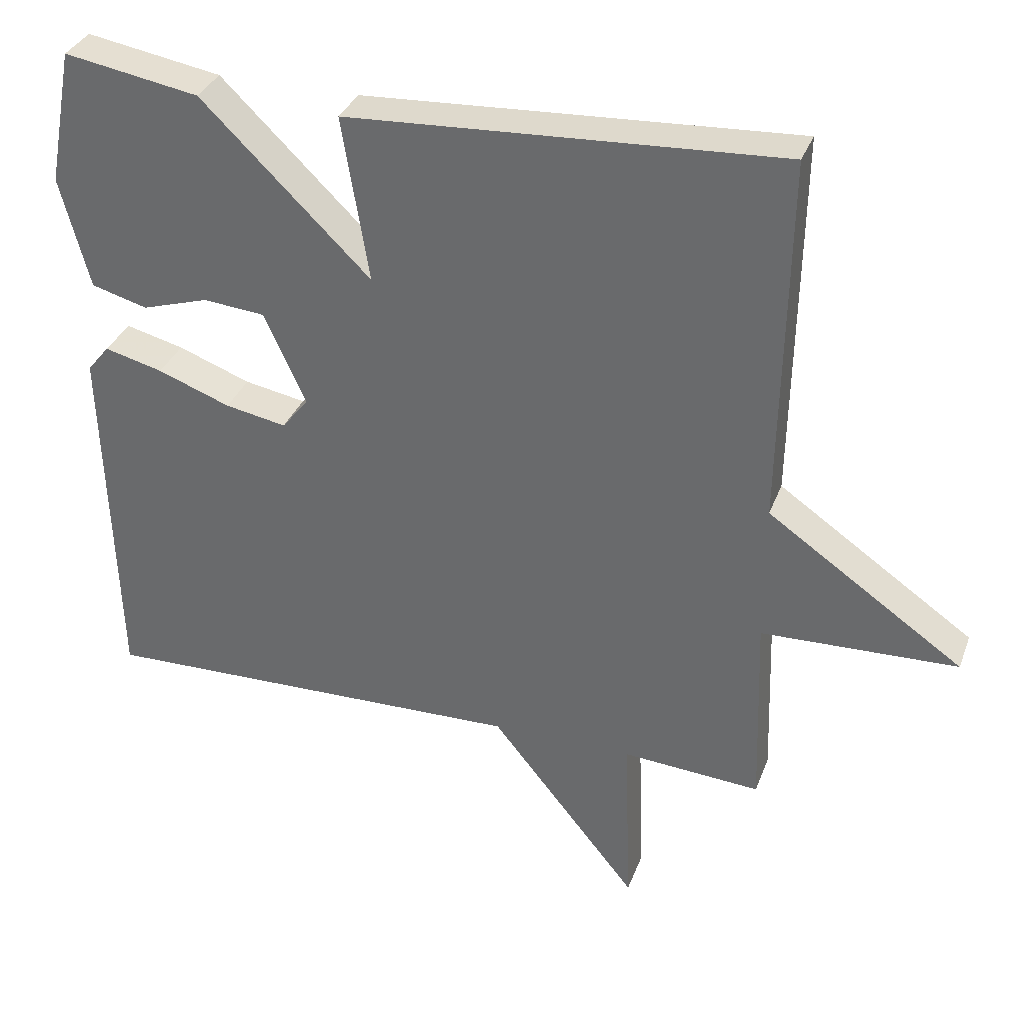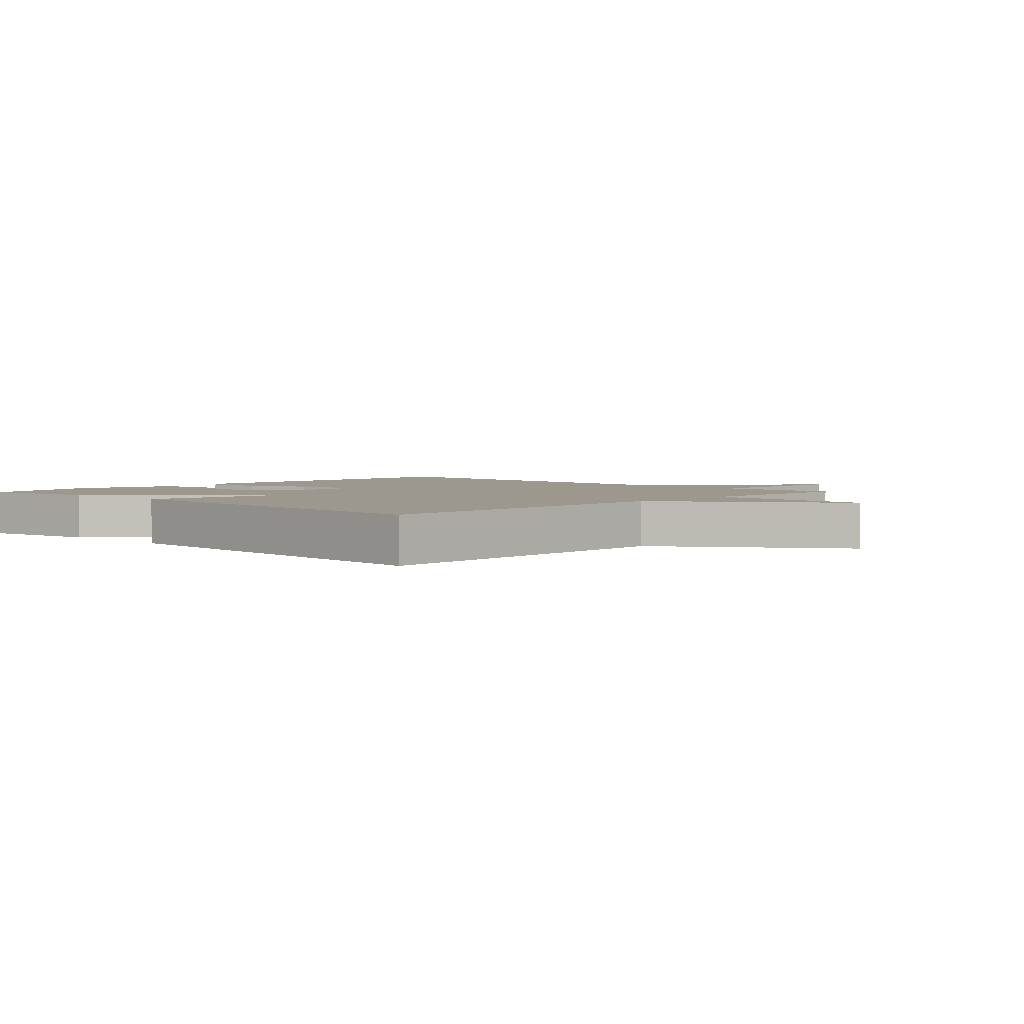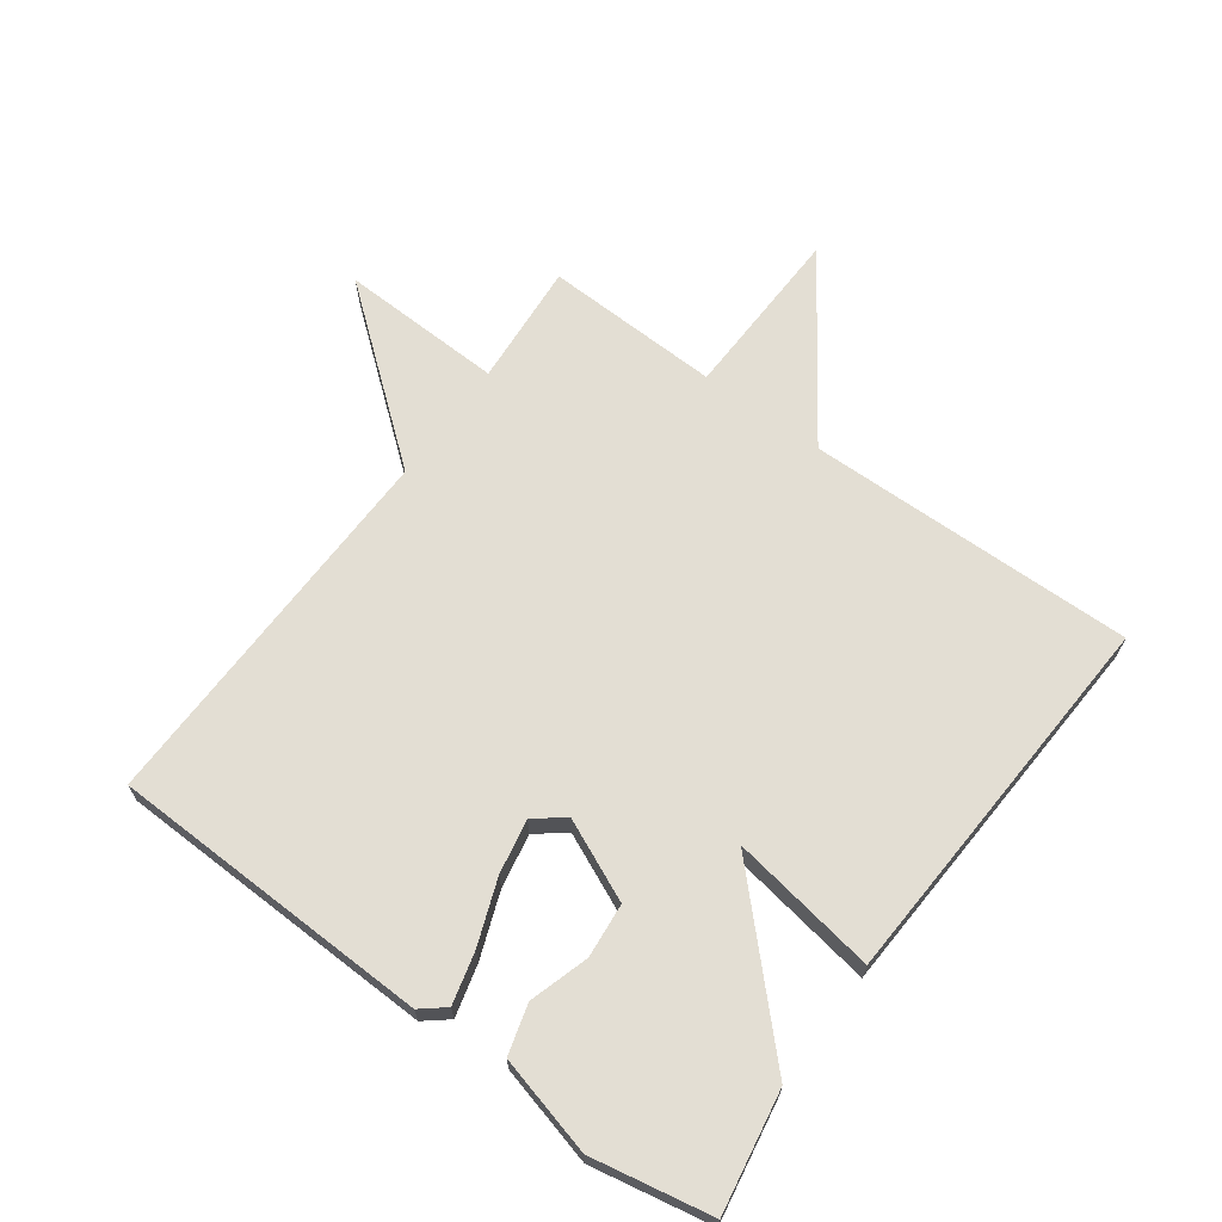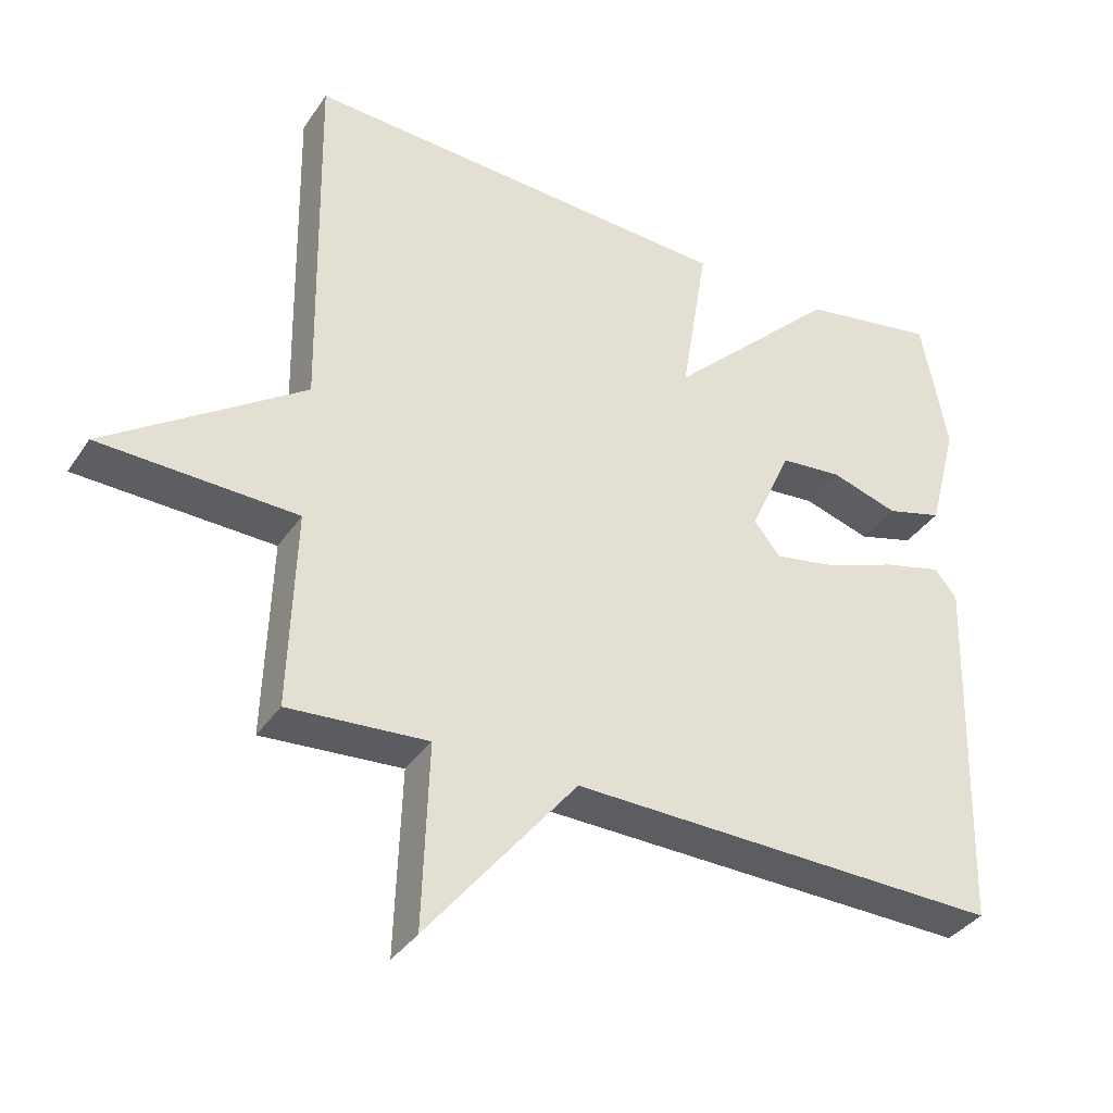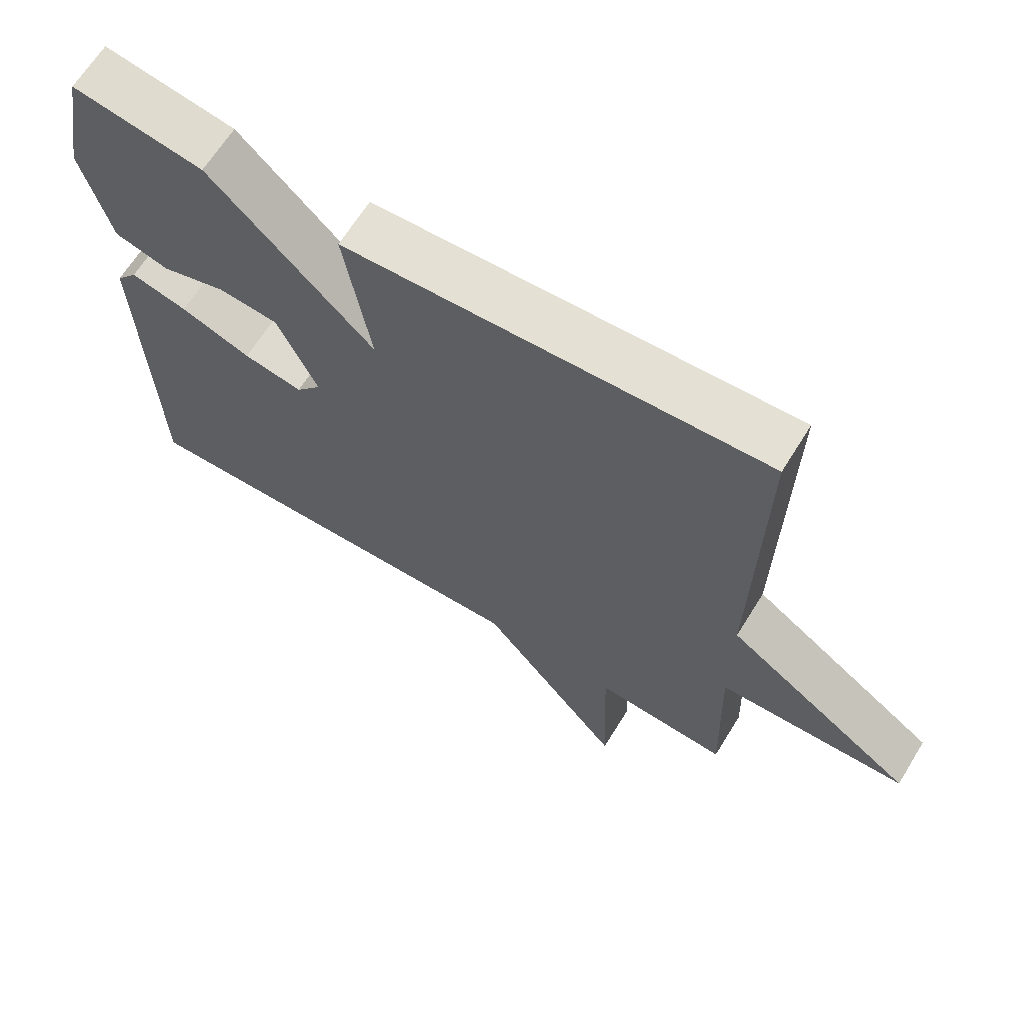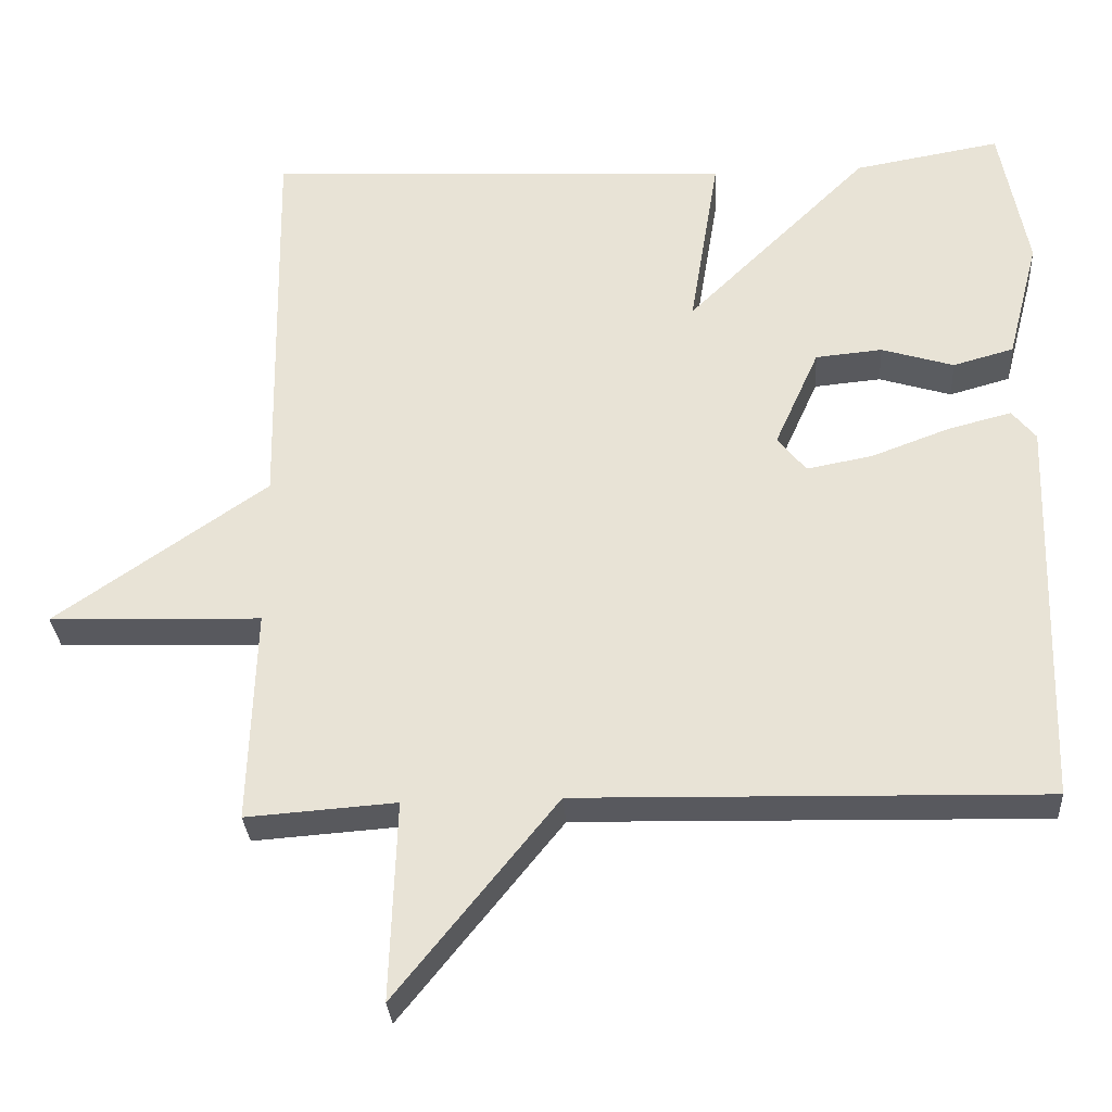
<metadata>
{"format":"obj","ext":"obj","renderer":"f3d","projection":"perspective","resolution":1024,"background":"white","views":[{"elev":33.8,"azim":18.8,"up":"+Z"},{"elev":3.1,"azim":43.9,"up":"+Y"},{"elev":67.3,"azim":-53.9,"up":"+Y"},{"elev":-36.4,"azim":150.3,"up":"+Z"},{"elev":65.6,"azim":31.7,"up":"+Z"},{"elev":-30.4,"azim":-176.2,"up":"+Z"}]}
</metadata>
<code>
v 0.5 0.07 0.5
v 0.491 0.07 -0.021
v 0.767 0.07 -0.212
v 0.491 0.07 -0.221
v 0.5 0.07 -0.5
v 0.305 0.07 -0.486
v 0.314 0.07 -0.745
v 0.105 0.07 -0.486
v -0.5 0.07 -0.5
v -0.515 0.07 0.013
v -0.484 0.07 0.051
v -0.402 0.07 0.03
v -0.3 0.07 -0.008
v -0.214 0.07 -0.024
v -0.177 0.07 0.022
v -0.235 0.07 0.151
v -0.322 0.07 0.159
v -0.416 0.07 0.13
v -0.495 0.07 0.152
v -0.536 0.07 0.309
v -0.5 0.07 0.5
v -0.31 0.07 0.467
v -0.072 0.07 0.234
v -0.11 0.07 0.467
v 0.5 0 0.5
v 0.491 0 -0.021
v 0.767 0 -0.212
v 0.491 0 -0.221
v 0.5 0 -0.5
v 0.305 0 -0.486
v 0.314 0 -0.745
v 0.105 0 -0.486
v -0.5 0 -0.5
v -0.515 0 0.013
v -0.484 0 0.051
v -0.402 0 0.03
v -0.3 0 -0.008
v -0.214 0 -0.024
v -0.177 0 0.022
v -0.235 0 0.151
v -0.322 0 0.159
v -0.416 0 0.13
v -0.495 0 0.152
v -0.536 0 0.309
v -0.5 0 0.5
v -0.31 0 0.467
v -0.072 0 0.234
v -0.11 0 0.467
f 23 24 1 2
f 21 22 23
f 20 21 23
f 19 20 23
f 17 18 19
f 17 19 23
f 16 17 23
f 2 3 4
f 23 2 4
f 16 23 4
f 15 16 4
f 11 12 13
f 10 11 13
f 9 10 13
f 8 9 13
f 8 13 14
f 8 14 15
f 7 8 15
f 6 7 15
f 4 5 6 15
f 26 25 48 47
f 47 46 45
f 47 45 44
f 47 44 43
f 43 42 41
f 47 43 41
f 47 41 40
f 28 27 26
f 28 26 47
f 28 47 40
f 28 40 39
f 37 36 35
f 37 35 34
f 37 34 33
f 37 33 32
f 38 37 32
f 39 38 32
f 39 32 31
f 39 31 30
f 39 30 29 28
f 1 25 26 2
f 2 26 27 3
f 3 27 28 4
f 4 28 29 5
f 5 29 30 6
f 6 30 31 7
f 7 31 32 8
f 8 32 33 9
f 9 33 34 10
f 10 34 35 11
f 11 35 36 12
f 12 36 37 13
f 13 37 38 14
f 14 38 39 15
f 15 39 40 16
f 16 40 41 17
f 17 41 42 18
f 18 42 43 19
f 19 43 44 20
f 20 44 45 21
f 21 45 46 22
f 22 46 47 23
f 23 47 48 24
f 24 48 25 1

</code>
